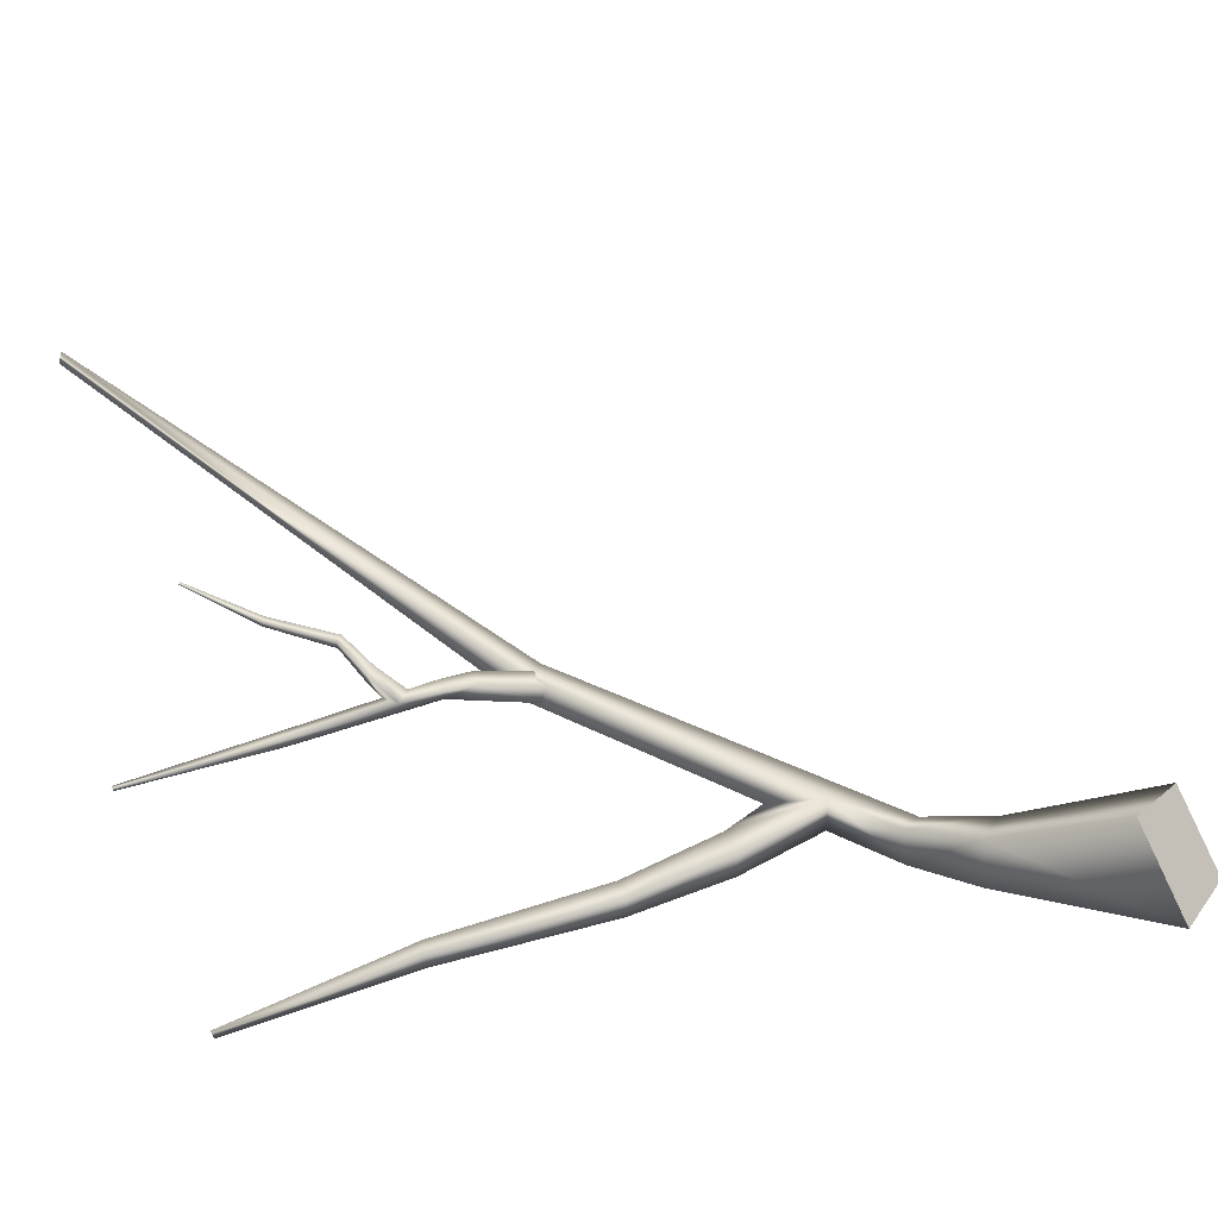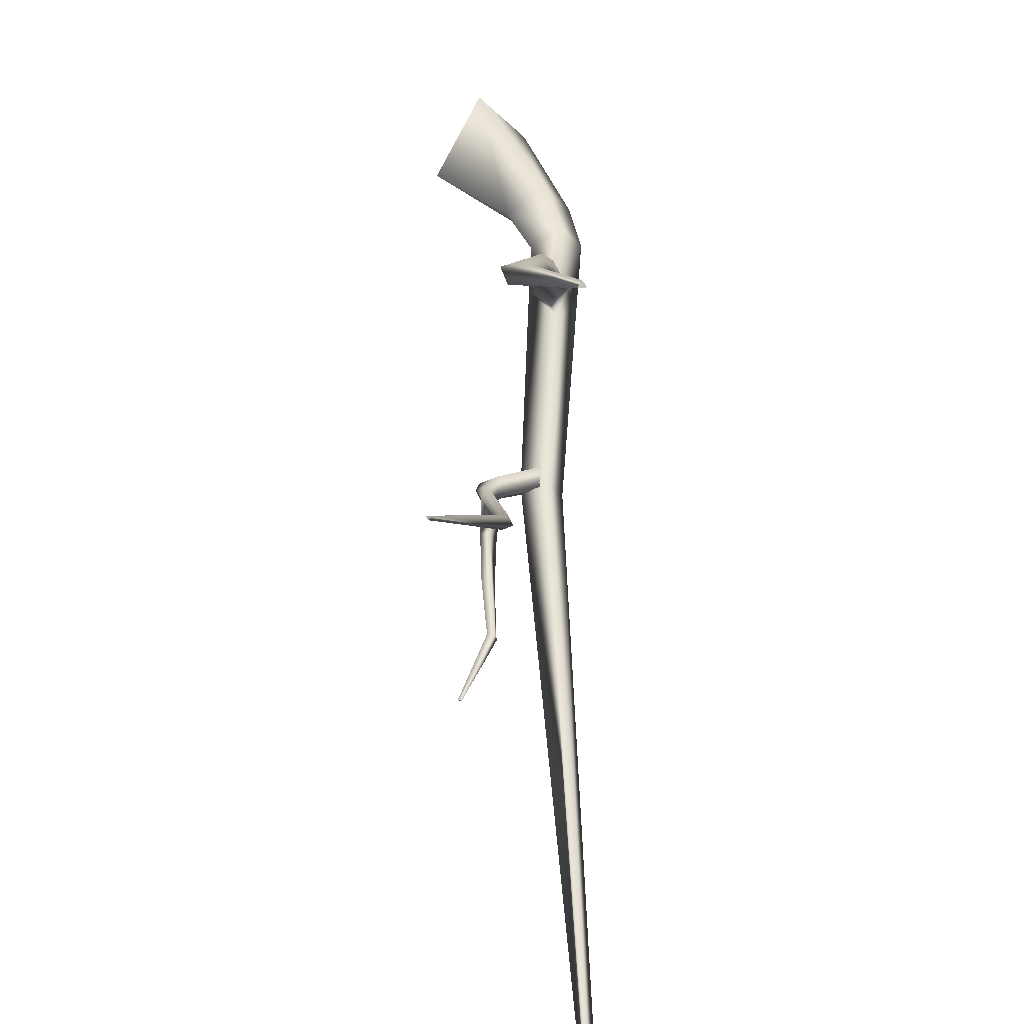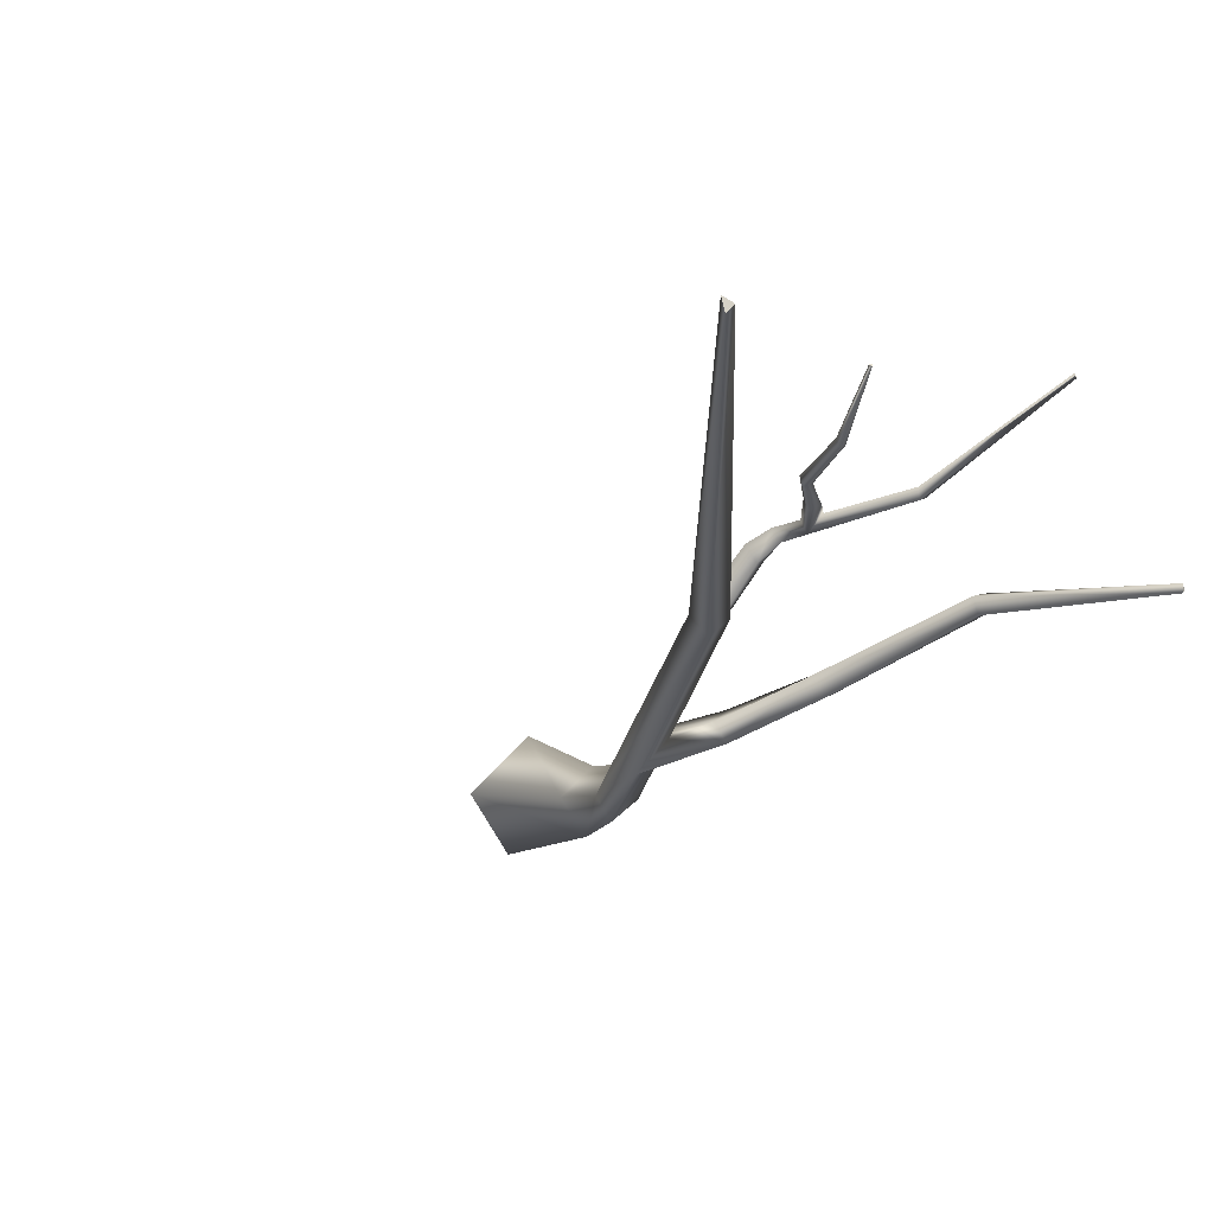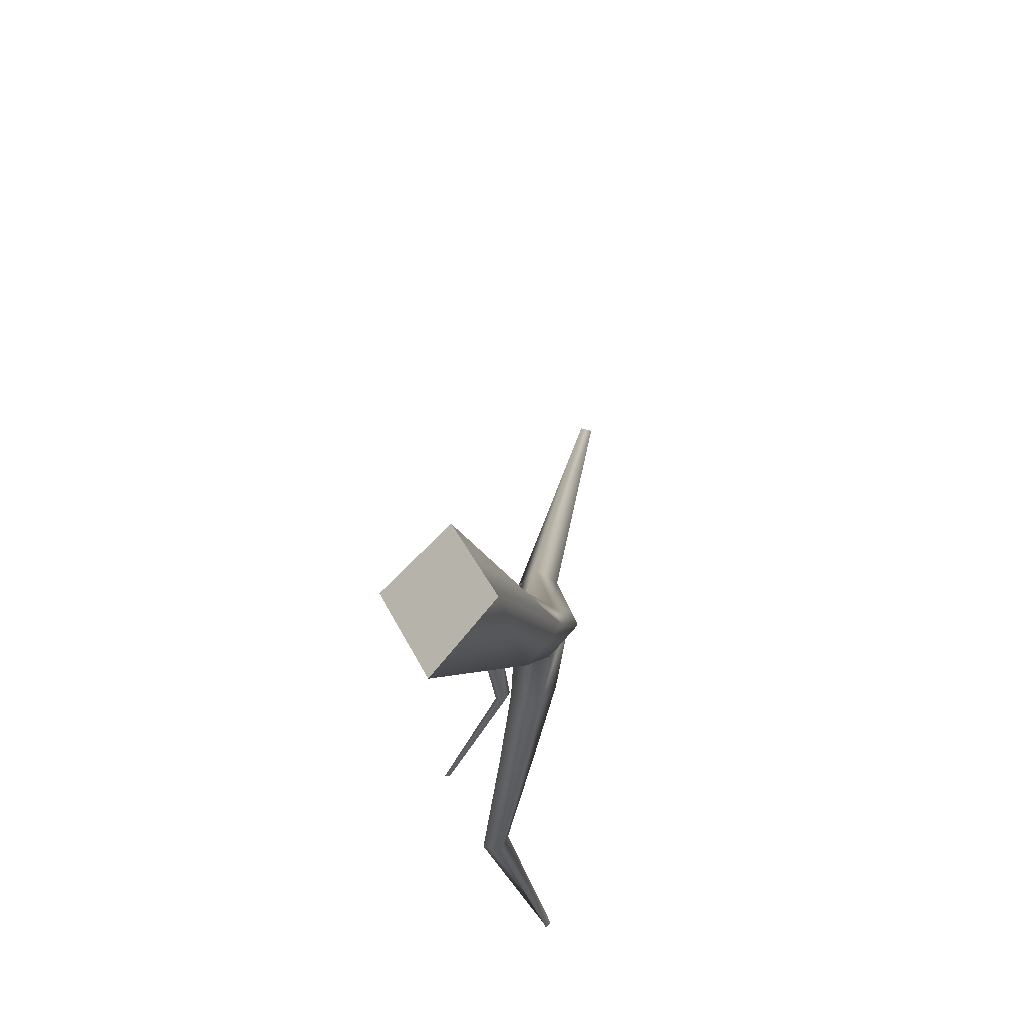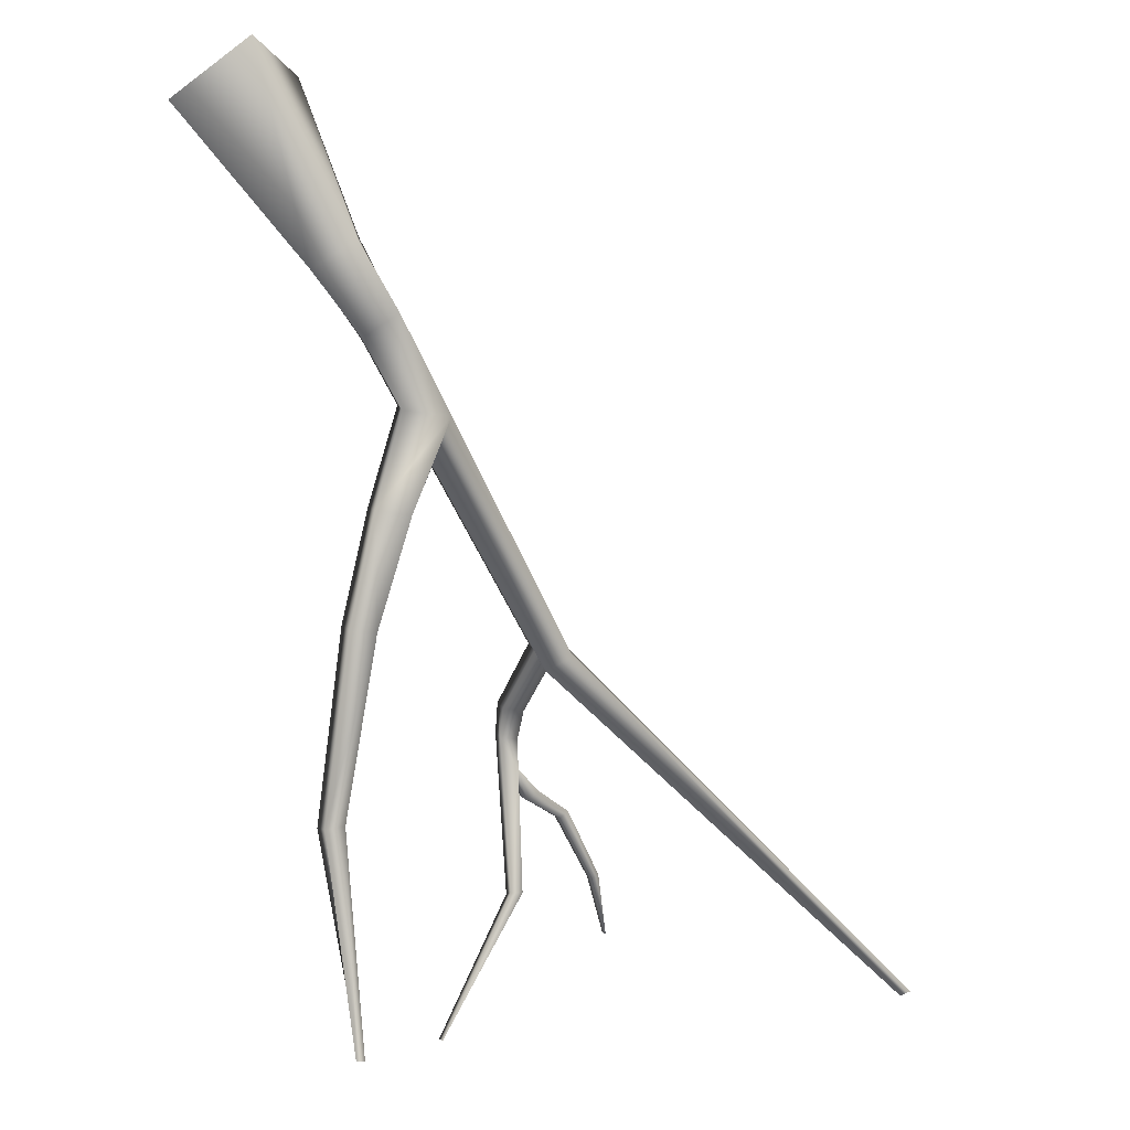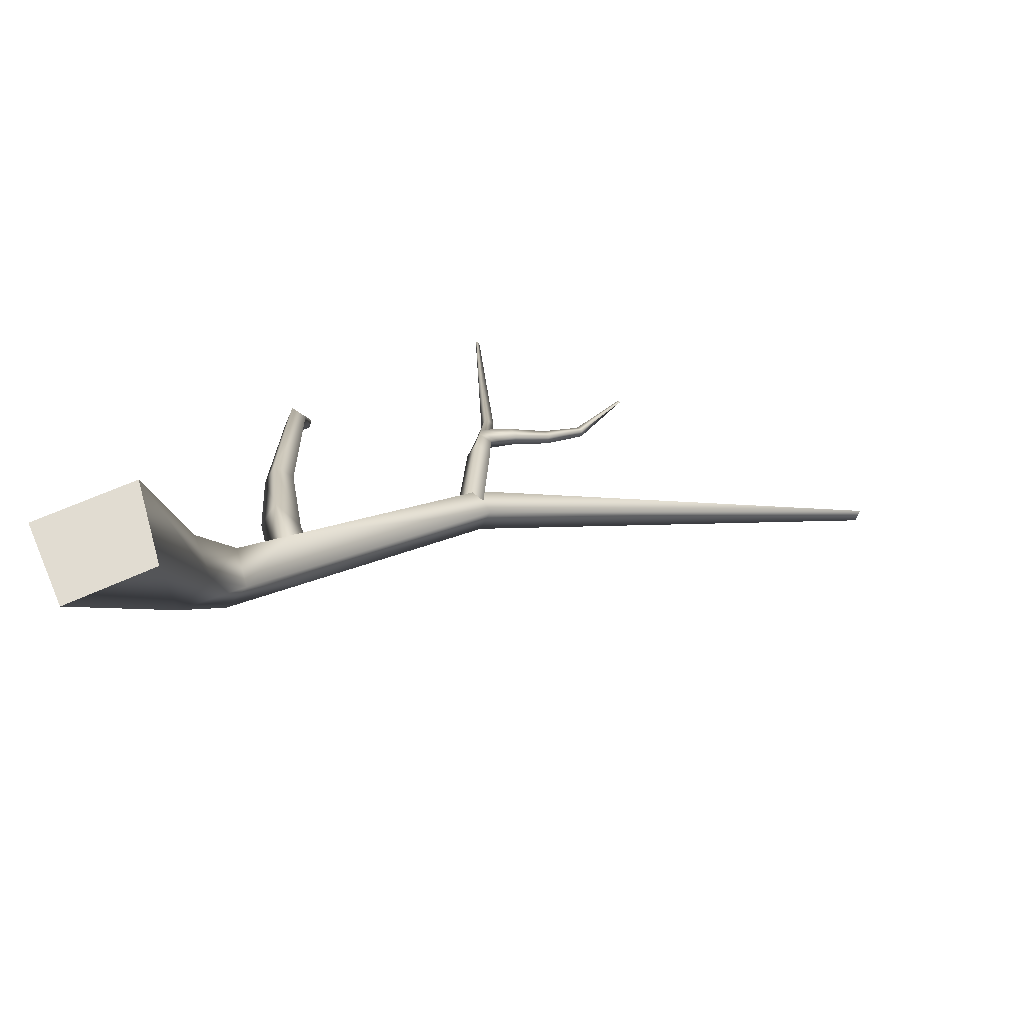
<metadata>
{"format":"obj","ext":"obj","renderer":"f3d","projection":"perspective","resolution":1024,"background":"white","views":[{"elev":75.2,"azim":-102.8,"up":"+Y"},{"elev":-77.7,"azim":-98.6,"up":"+Z"},{"elev":-32.0,"azim":131.1,"up":"+Y"},{"elev":58.2,"azim":-94.6,"up":"+Z"},{"elev":2.5,"azim":-49.8,"up":"+Z"},{"elev":16.6,"azim":4.9,"up":"+Y"}]}
</metadata>
<code>
g treeGroundForestGeo_02
v 0.3563 -0.1246 -0.3991
v 0.3615 -0.1135 -0.3998
v 0.3517 -0.1165 -0.4036
v -0.2667 -0.01592 -0.3674
v -0.262 -0.021 -0.3674
v -0.2602 -0.01328 -0.3694
v -0.07486 0.07525 -0.3977
v -0.0756 0.07044 -0.3984
v -0.07176 0.07247 -0.3978
v 0.09013 0.02652 -0.3222
v 0.0882 0.02807 -0.3235
v 0.08862 0.02489 -0.3241
v -0.3615 0.08713 0.3728
v -0.2748 0.1192 0.3502
v -0.2485 0.06244 0.4002
v -0.325 0.03312 0.4211
v -0.1809 -0.03887 0.1333
v -0.05115 -0.02516 -0.07758
v -0.1804 -0.01746 0.09435
v -0.03783 -0.04314 -0.06512
v -0.2182 -0.01675 0.2127
v 0.3517 -0.1165 -0.4036
v 0.3563 -0.1246 -0.3991
v -0.02705 -0.02251 -0.0544
v 0.3615 -0.1135 -0.3998
v -0.2374 -0.0372 0.2116
v -0.2129 -0.01552 0.1376
v -0.2542 -0.01305 0.1926
v -0.2881 0.008769 0.2441
v -0.2674 -0.02122 0.2675
v -0.325 0.03312 0.4211
v -0.3615 0.08713 0.3728
v -0.2485 0.06244 0.4002
v -0.2355 0.008316 0.2713
v -0.2748 0.1192 0.3502
v -0.2545 0.04105 0.2478
v -0.3615 0.08713 0.3728
v -0.2881 0.008769 0.2441
v -0.2542 -0.01305 0.1926
v -0.2297 0.01297 0.1939
v -0.1922 0.009499 0.1422
v -0.2542 -0.01305 0.1926
v -0.2129 -0.01552 0.1376
v -0.04038 -0.004532 -0.06686
v -0.1804 -0.01746 0.09435
v -0.05115 -0.02516 -0.07758
v 0.3517 -0.1165 -0.4036
v -0.2555 0.02931 -0.1925
v -0.2667 -0.01592 -0.3674
v -0.2602 -0.01328 -0.3694
v -0.2486 0.04471 -0.1933
v -0.2484 0.008102 -0.03452
v -0.2377 0.02749 -0.03151
v -0.2346 0.03639 -0.1916
v -0.262 -0.021 -0.3674
v -0.2411 0.02052 -0.1906
v -0.2667 -0.01592 -0.3674
v -0.2555 0.02931 -0.1925
v -0.2198 0.01456 -0.0342
v -0.2304 -0.004859 -0.03681
v -0.2555 0.02931 -0.1925
v -0.2484 0.008102 -0.03452
v -0.2344 -0.006583 0.059
v -0.2109 -0.02436 0.05539
v -0.1969 -0.007288 0.05718
v -0.1809 -0.03887 0.1333
v -0.2129 -0.01552 0.1376
v -0.1804 -0.01746 0.09435
v -0.1922 0.009499 0.1422
v -0.2195 0.01572 0.06201
v -0.2484 0.008102 -0.03452
v -0.2129 -0.01552 0.1376
v -0.2344 -0.006583 0.059
v -0.04741 0.03123 -0.172
v -0.04394 0.01236 -0.2695
v -0.03762 0.02255 -0.1841
v -0.05235 0.01822 -0.2691
v -0.05053 0.02663 -0.1362
v -0.07176 0.07247 -0.3978
v -0.07486 0.07525 -0.3977
v -0.05668 0.009272 -0.2665
v -0.0756 0.07044 -0.3984
v -0.04548 0.03637 -0.1337
v -0.03604 0.0251 -0.1626
v -0.03402 0.02837 -0.1353
v -0.0323 0.02337 -0.1096
v -0.04638 0.03332 -0.1077
v -0.05018 -0.01276 -0.04372
v -0.03517 -0.02299 -0.04698
v -0.06073 -0.02335 -0.05581
v -0.05556 0.01887 -0.1114
v -0.04733 -0.03475 -0.06052
v -0.04178 0.007712 -0.1136
v -0.03517 -0.02299 -0.04698
v -0.0323 0.02337 -0.1096
v -0.03402 0.02837 -0.1353
v -0.04048 0.01597 -0.1385
v -0.04202 0.01348 -0.1639
v -0.03402 0.02837 -0.1353
v -0.03604 0.0251 -0.1626
v -0.04827 0.003396 -0.267
v -0.03762 0.02255 -0.1841
v -0.04394 0.01236 -0.2695
v -0.07176 0.07247 -0.3978
v 0.05223 0.009146 -0.2629
v 0.09013 0.02652 -0.3222
v 0.08862 0.02489 -0.3241
v 0.05126 0.002502 -0.2638
v 0.02119 0.01792 -0.2052
v 0.01845 0.009386 -0.2054
v 0.04566 0.004453 -0.2666
v 0.0882 0.02807 -0.3235
v 0.04641 0.01125 -0.2658
v 0.09013 0.02652 -0.3222
v 0.05223 0.009146 -0.2629
v 0.01217 0.01276 -0.2107
v 0.0148 0.02129 -0.2105
v 0.05223 0.009146 -0.2629
v 0.02119 0.01792 -0.2052
v -0.0114 0.02304 -0.1842
v -0.0197 0.02777 -0.1913
v -0.02344 0.01983 -0.1927
v -0.04741 0.03123 -0.172
v -0.03604 0.0251 -0.1626
v -0.03762 0.02255 -0.1841
v -0.04202 0.01348 -0.1639
v -0.01533 0.01298 -0.1851
v 0.02119 0.01792 -0.2052
v -0.03604 0.0251 -0.1626
v -0.0114 0.02304 -0.1842
g treeGroundForestGeo_02_0
f 3 2 1
f 6 5 4
f 9 8 7
f 12 11 10
f 15 14 13
f 16 15 13
f 19 18 17
f 18 20 17
f 17 20 21
f 18 22 20
f 22 23 20
f 20 23 24
f 20 24 21
f 23 25 24
f 26 17 21
f 27 17 26
f 28 27 26
f 29 28 26
f 30 29 26
f 26 21 30
f 29 30 31
f 32 29 31
f 31 30 33
f 30 34 33
f 21 34 30
f 33 34 35
f 34 36 35
f 35 36 37
f 36 38 37
f 38 36 39
f 36 40 39
f 36 34 40
f 34 21 40
f 21 41 40
f 40 41 42
f 41 43 42
f 21 24 41
f 24 44 41
f 41 44 45
f 24 25 44
f 44 46 45
f 44 25 46
f 25 47 46
f 50 49 48
f 51 50 48
f 51 48 52
f 53 51 52
f 54 50 51
f 54 51 53
f 55 50 54
f 56 55 54
f 57 55 56
f 58 57 56
f 56 54 59
f 59 54 53
f 60 56 59
f 61 56 60
f 62 61 60
f 62 60 63
f 64 60 59
f 60 64 63
f 65 59 53
f 65 64 59
f 63 64 66
f 67 63 66
f 66 64 68
f 64 65 68
f 68 65 69
f 70 65 53
f 65 70 69
f 70 53 71
f 69 70 72
f 73 70 71
f 70 73 72
f 76 75 74
f 75 77 74
f 74 77 78
f 75 79 77
f 79 80 77
f 77 80 81
f 77 81 78
f 80 82 81
f 83 74 78
f 84 74 83
f 85 84 83
f 86 85 83
f 87 86 83
f 83 78 87
f 86 87 88
f 89 86 88
f 88 87 90
f 87 91 90
f 78 91 87
f 90 91 92
f 91 93 92
f 92 93 94
f 93 95 94
f 95 93 96
f 93 97 96
f 93 91 97
f 91 78 97
f 78 98 97
f 97 98 99
f 98 100 99
f 78 81 98
f 81 101 98
f 98 101 102
f 81 82 101
f 101 103 102
f 101 82 103
f 82 104 103
f 107 106 105
f 108 107 105
f 108 105 109
f 110 108 109
f 111 107 108
f 111 108 110
f 112 107 111
f 113 112 111
f 114 112 113
f 115 114 113
f 113 111 116
f 116 111 110
f 117 113 116
f 118 113 117
f 119 118 117
f 119 117 120
f 121 117 116
f 117 121 120
f 122 116 110
f 122 121 116
f 120 121 123
f 124 120 123
f 123 121 125
f 121 122 125
f 125 122 126
f 127 122 110
f 122 127 126
f 127 110 128
f 126 127 129
f 130 127 128
f 127 130 129

</code>
